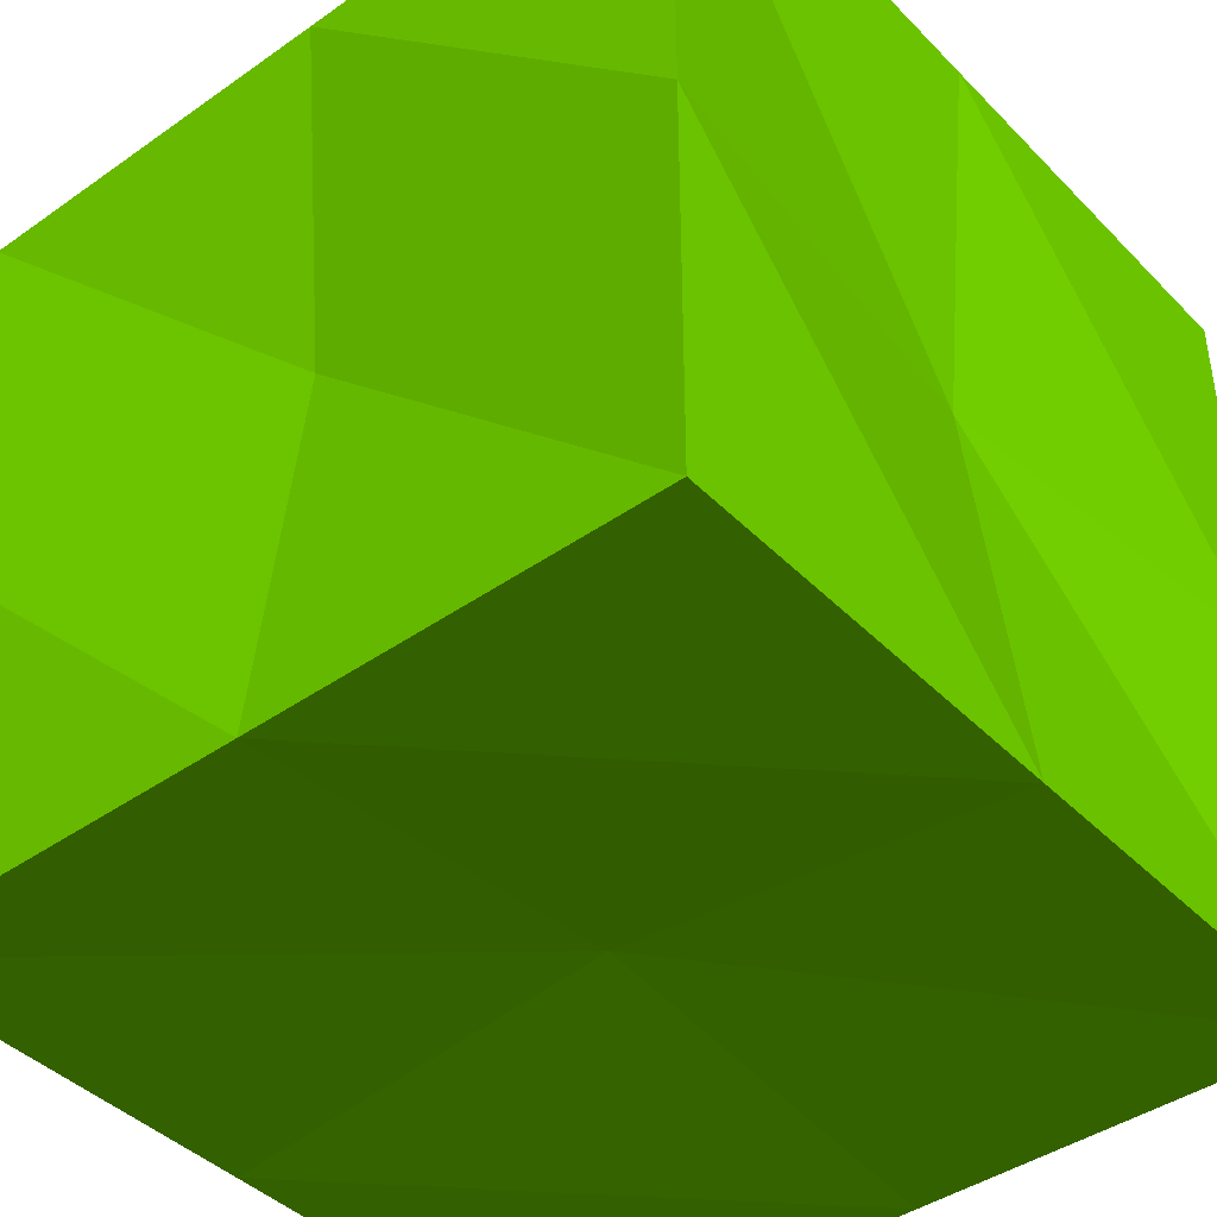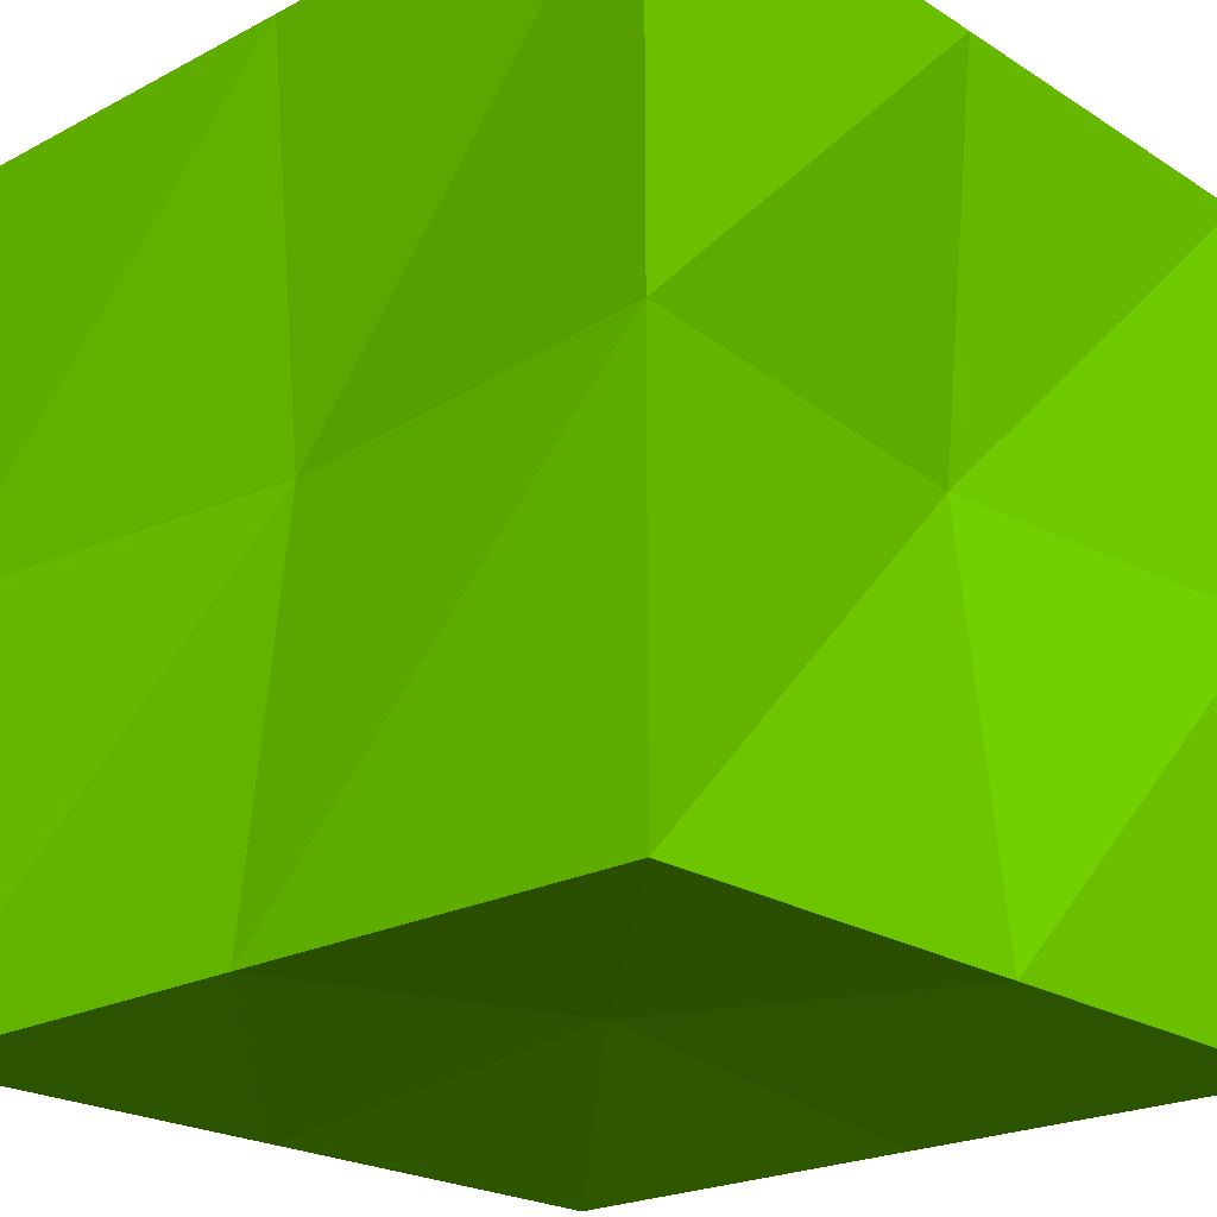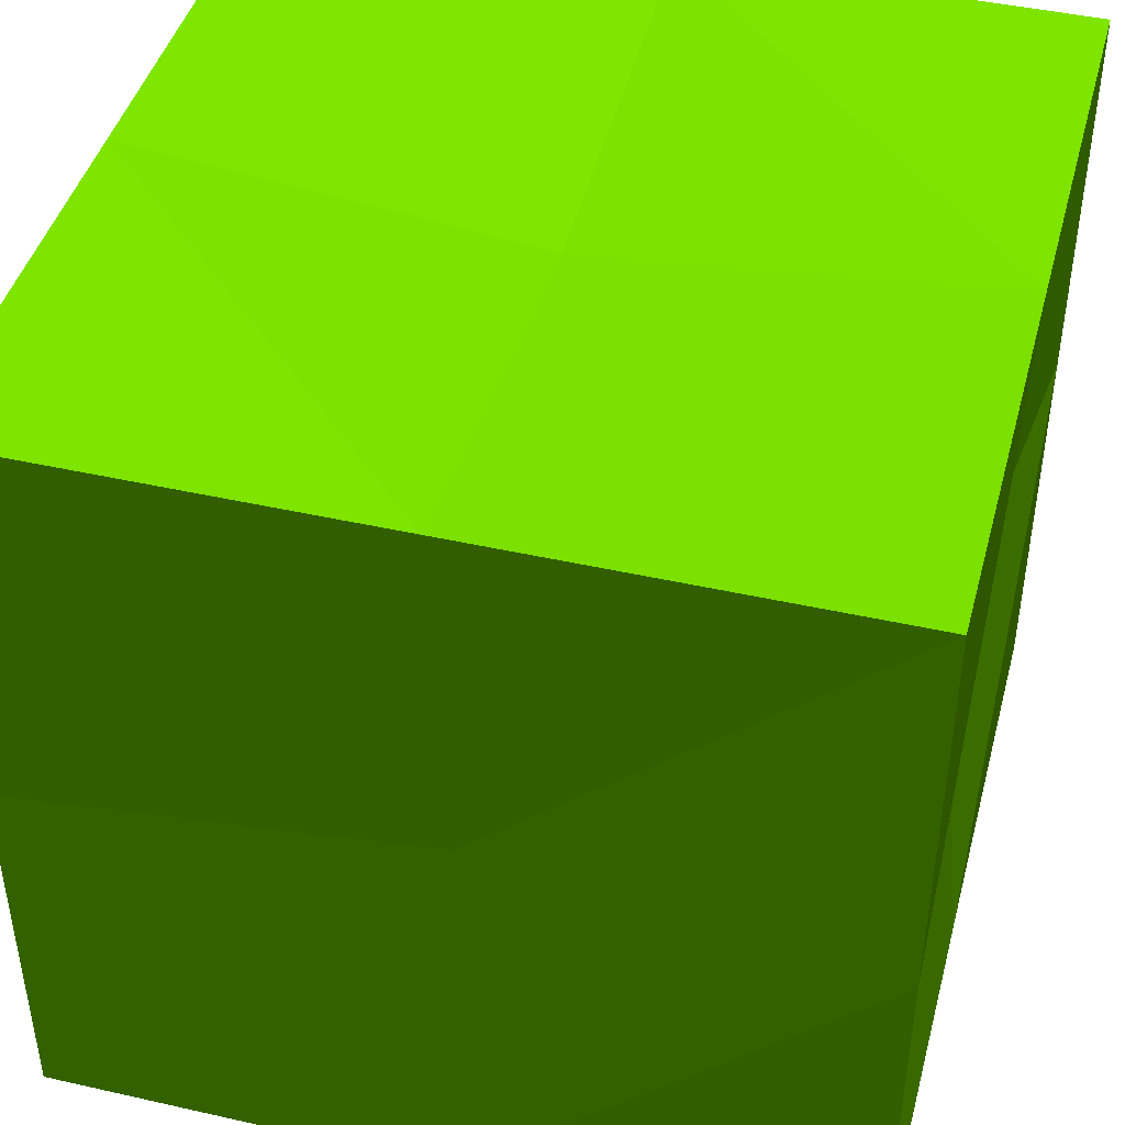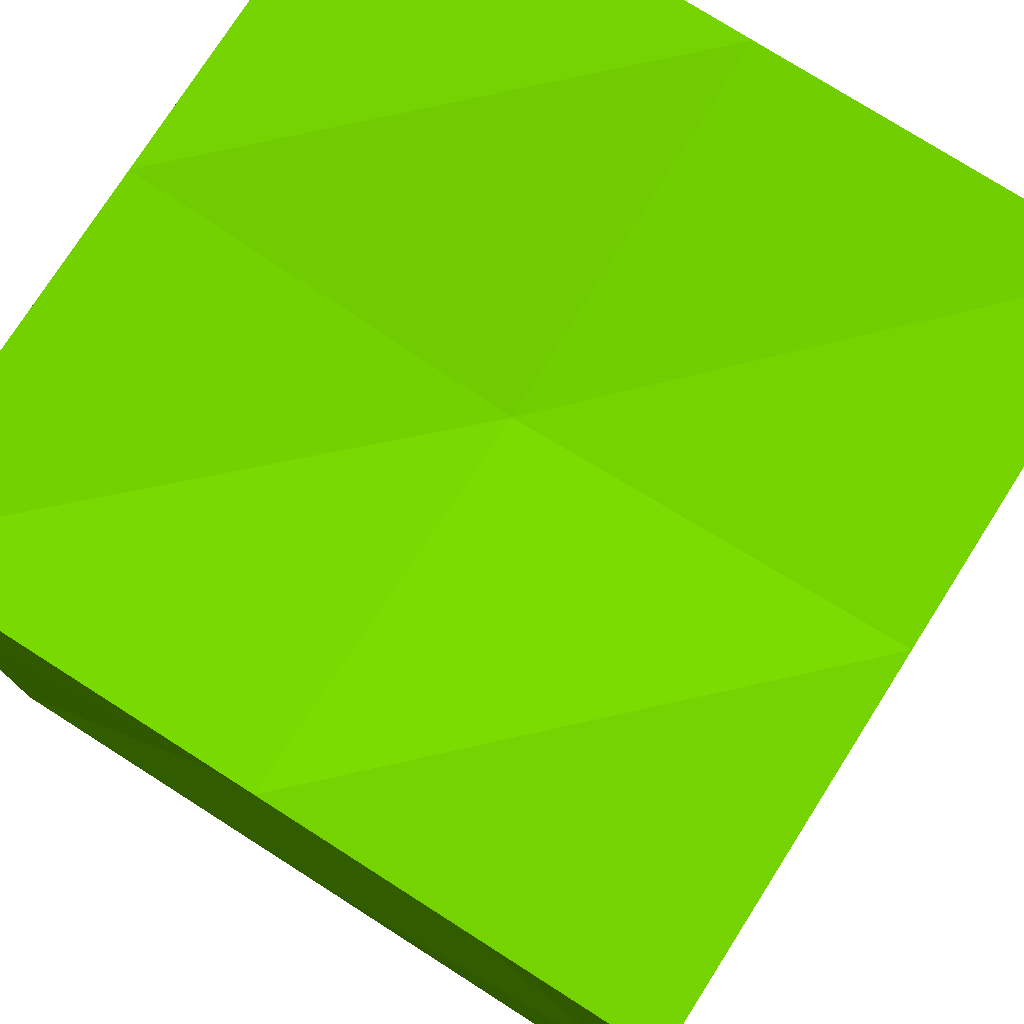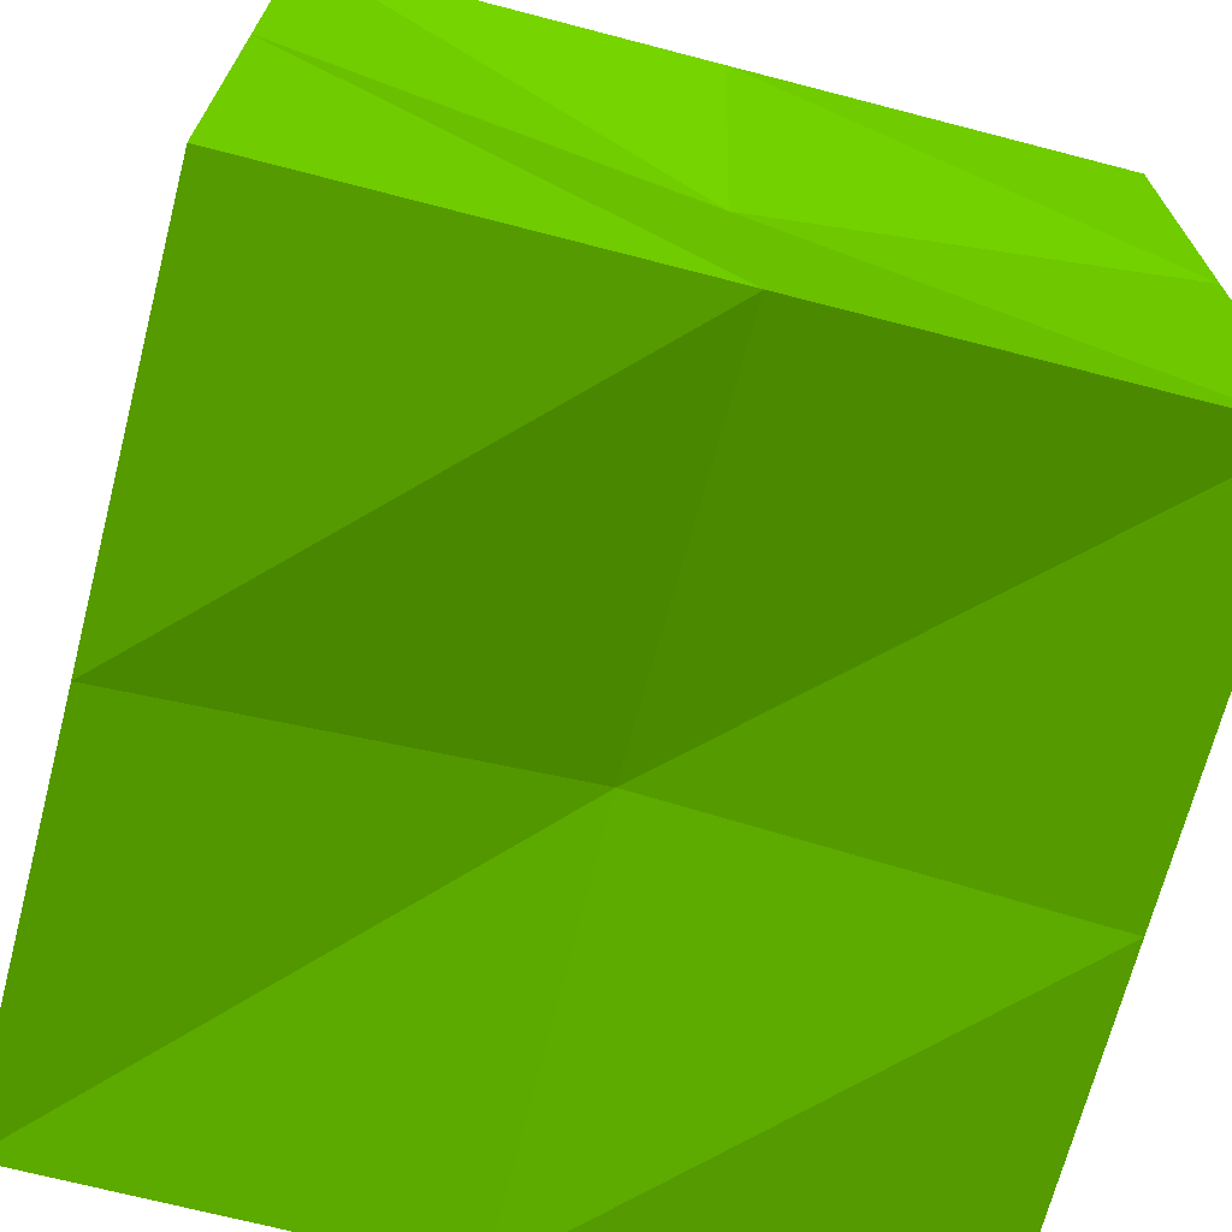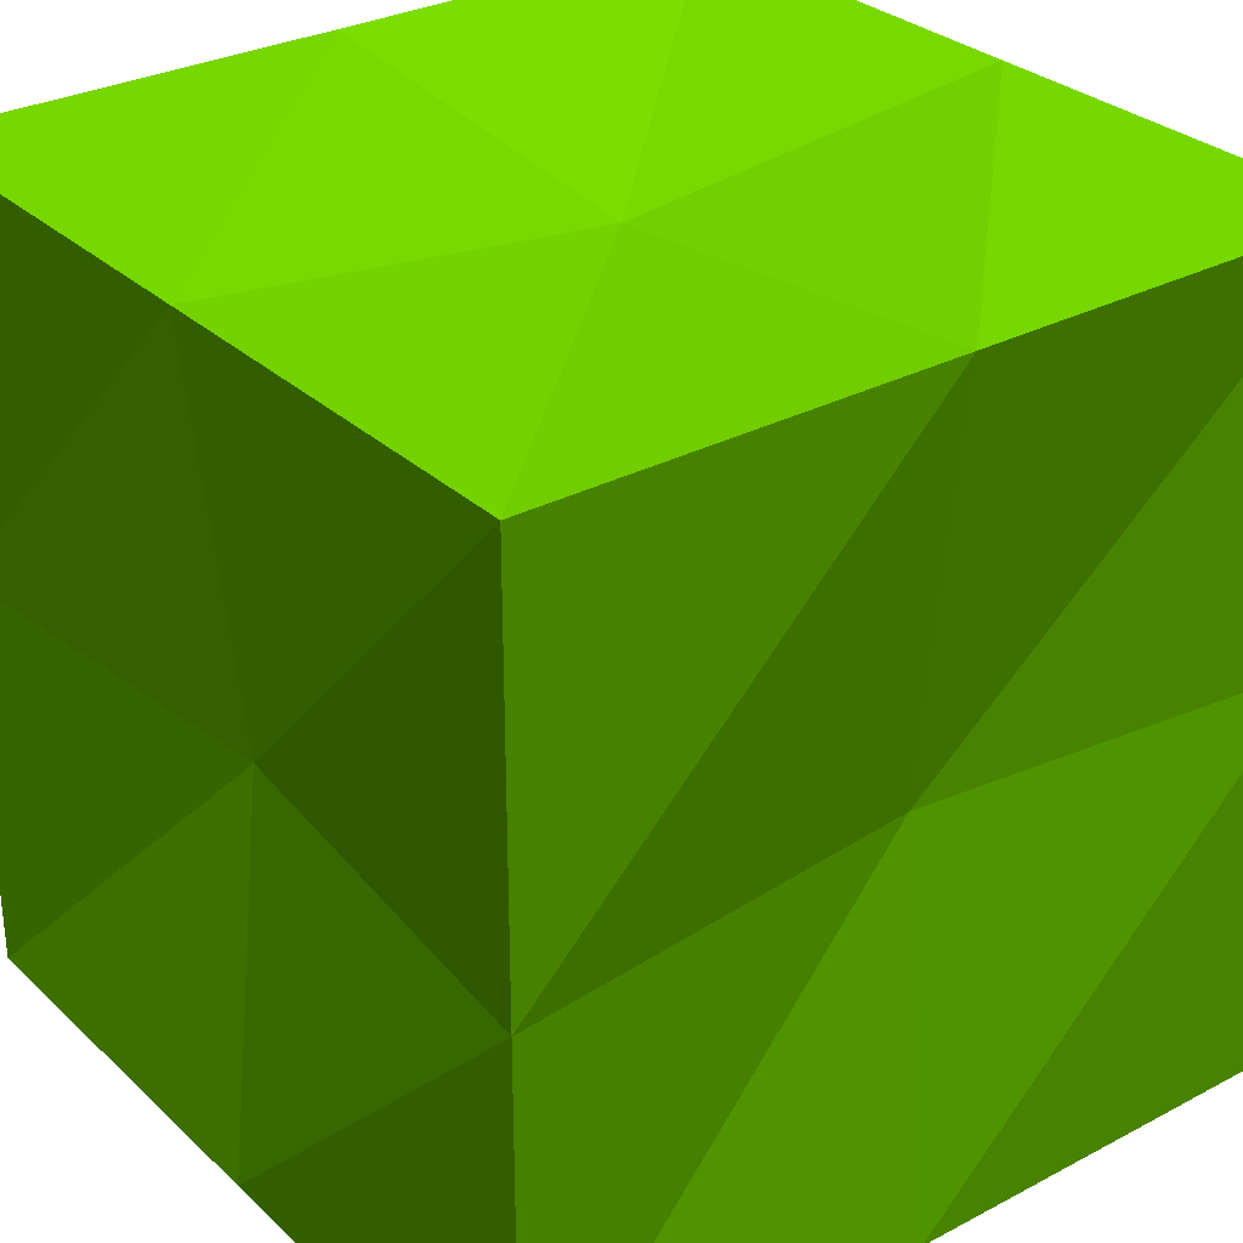
<metadata>
{"format":"obj","ext":"obj","renderer":"f3d","projection":"perspective","resolution":1024,"background":"white","views":[{"elev":-42.3,"azim":130.0,"up":"+Z"},{"elev":-22.1,"azim":-47.6,"up":"+Y"},{"elev":43.9,"azim":14.9,"up":"+Y"},{"elev":76.6,"azim":122.5,"up":"+Y"},{"elev":-69.4,"azim":165.4,"up":"+Z"},{"elev":30.3,"azim":52.6,"up":"+Y"}]}
</metadata>
<code>
o surf_1
v   1.989   1.989   1.989  0.5412  1  0
v  -1.989   1.989   1.989  0.5412  1  0
v  -1.989  -1.989   1.989  0.5412  1  0
v   1.989  -1.989   1.989  0.5412  1  0
v   1.989   1.989  -1.989  0.5412  1  0
v  -1.989   1.989  -1.989  0.5412  1  0
v  -1.989  -1.989  -1.989  0.5412  1  0
v   1.989  -1.989  -1.989  0.5412  1  0
v   1.989   1.989   1.722e-16  0.5412  1  0
v   1.218e-16   1.989  -1.989  0.5412  1  0
v  -1.988   1.988   1.722e-16  0.5412  1  0
v   1.218e-16   1.988   1.988  0.5412  1  0
v   1.089e-16   1.779   1.089e-16  0.5412  1  0
v  -1.989   2.436e-16  -1.989  0.5412  1  0
v  -1.989  -1.989   1.722e-16  0.5412  1  0
v  -1.988   2.435e-16   1.988  0.5412  1  0
v  -1.779   2.179e-16   1.089e-16  0.5412  1  0
v   1.218e-16  -1.989  -1.989  0.5412  1  0
v   1.988  -1.988   1.722e-16  0.5412  1  0
v   1.218e-16  -1.988   1.988  0.5412  1  0
v   1.089e-16  -1.779   1.089e-16  0.5412  1  0
v   1.989  -8.403e-33  -1.989  0.5412  1  0
v   1.989  -2.245e-32   1.989  0.5412  1  0
v   1.779  -6.78e-49   1.089e-16  0.5412  1  0
v   0   0   1.779  0.5412  1  0
v   2.179e-16   6.516e-33  -1.779  0.5412  1  0
f 1 9 13 12
f 12 13 11 2
f 9 5 10 13
f 13 10 6 11
f 2 11 17 16
f 16 17 15 3
f 11 6 14 17
f 17 14 7 15
f 3 15 21 20
f 20 21 19 4
f 15 7 18 21
f 21 18 8 19
f 4 19 24 23
f 23 24 9 1
f 19 8 22 24
f 24 22 5 9
f 3 20 25 16
f 16 25 12 2
f 20 4 23 25
f 25 23 1 12
f 8 18 26 22
f 22 26 10 5
f 18 7 14 26
f 26 14 6 10

</code>
